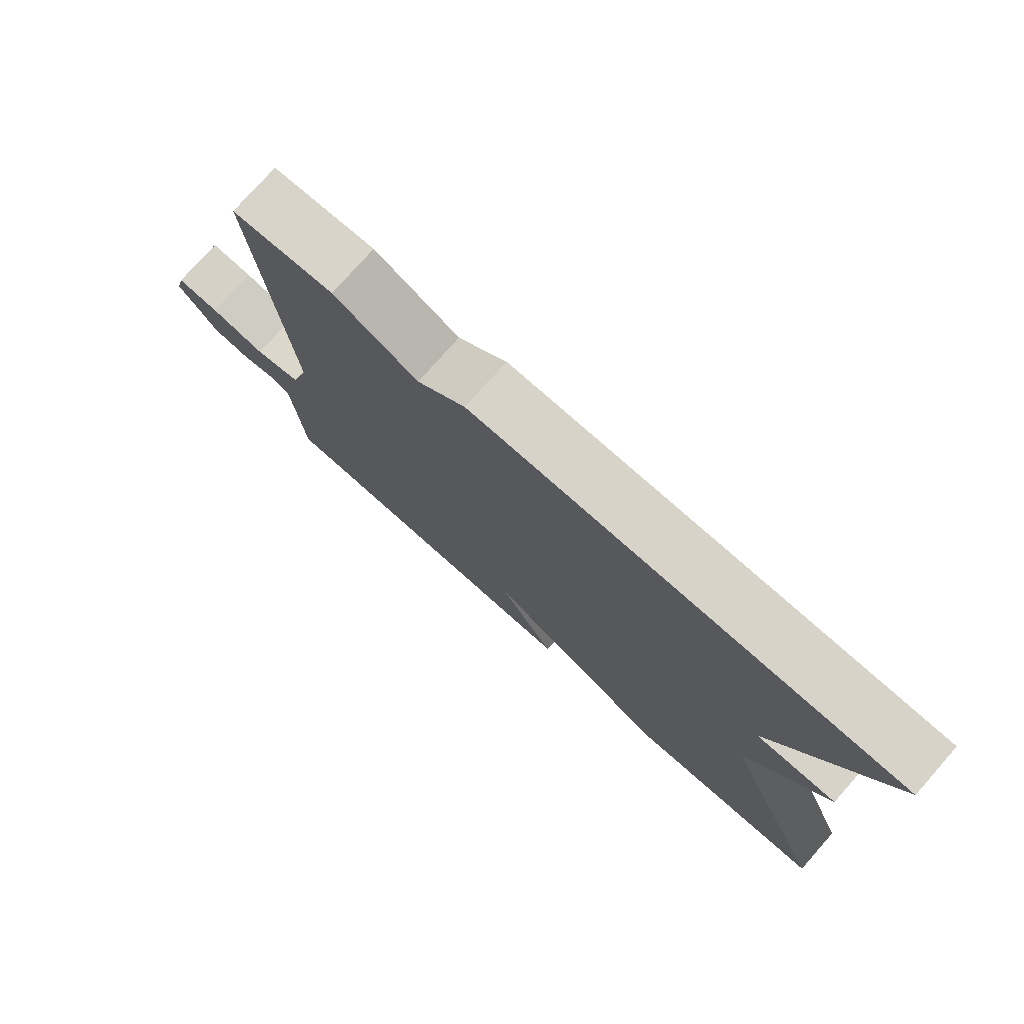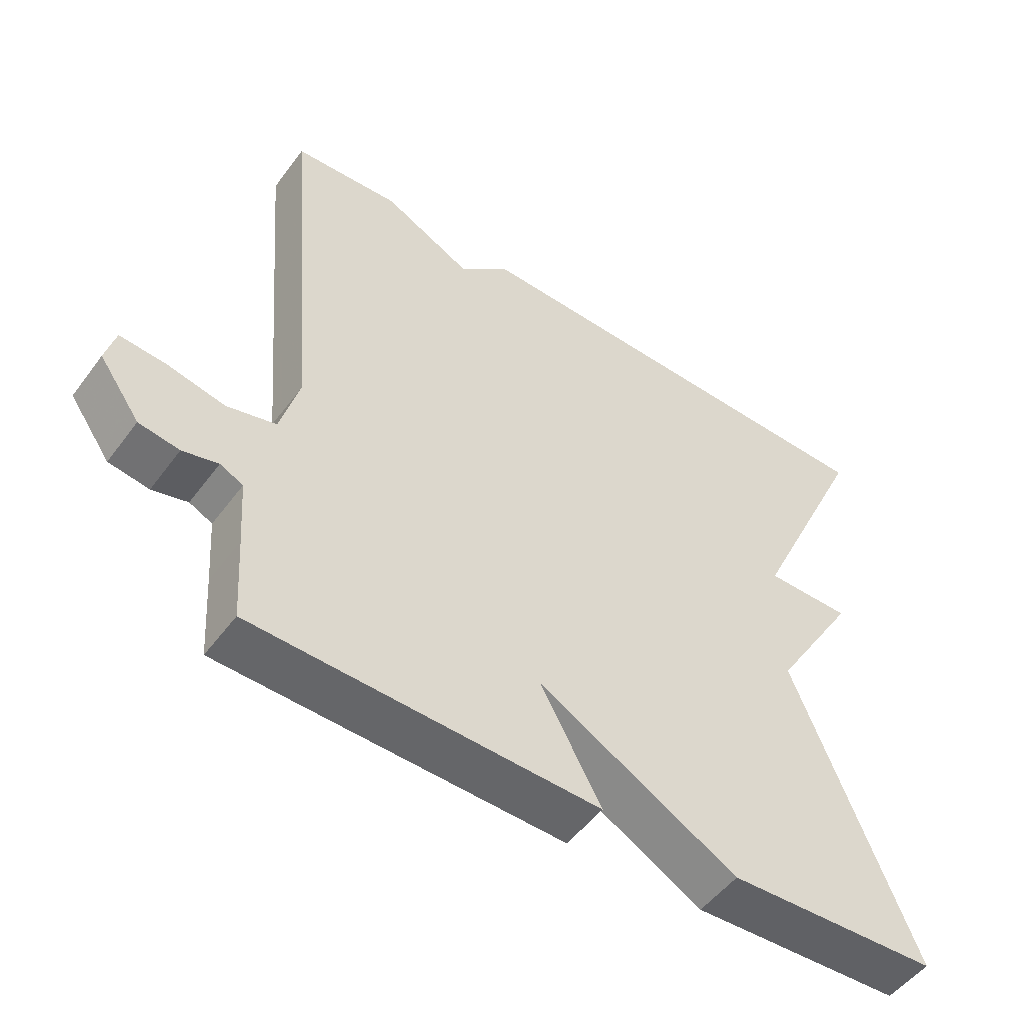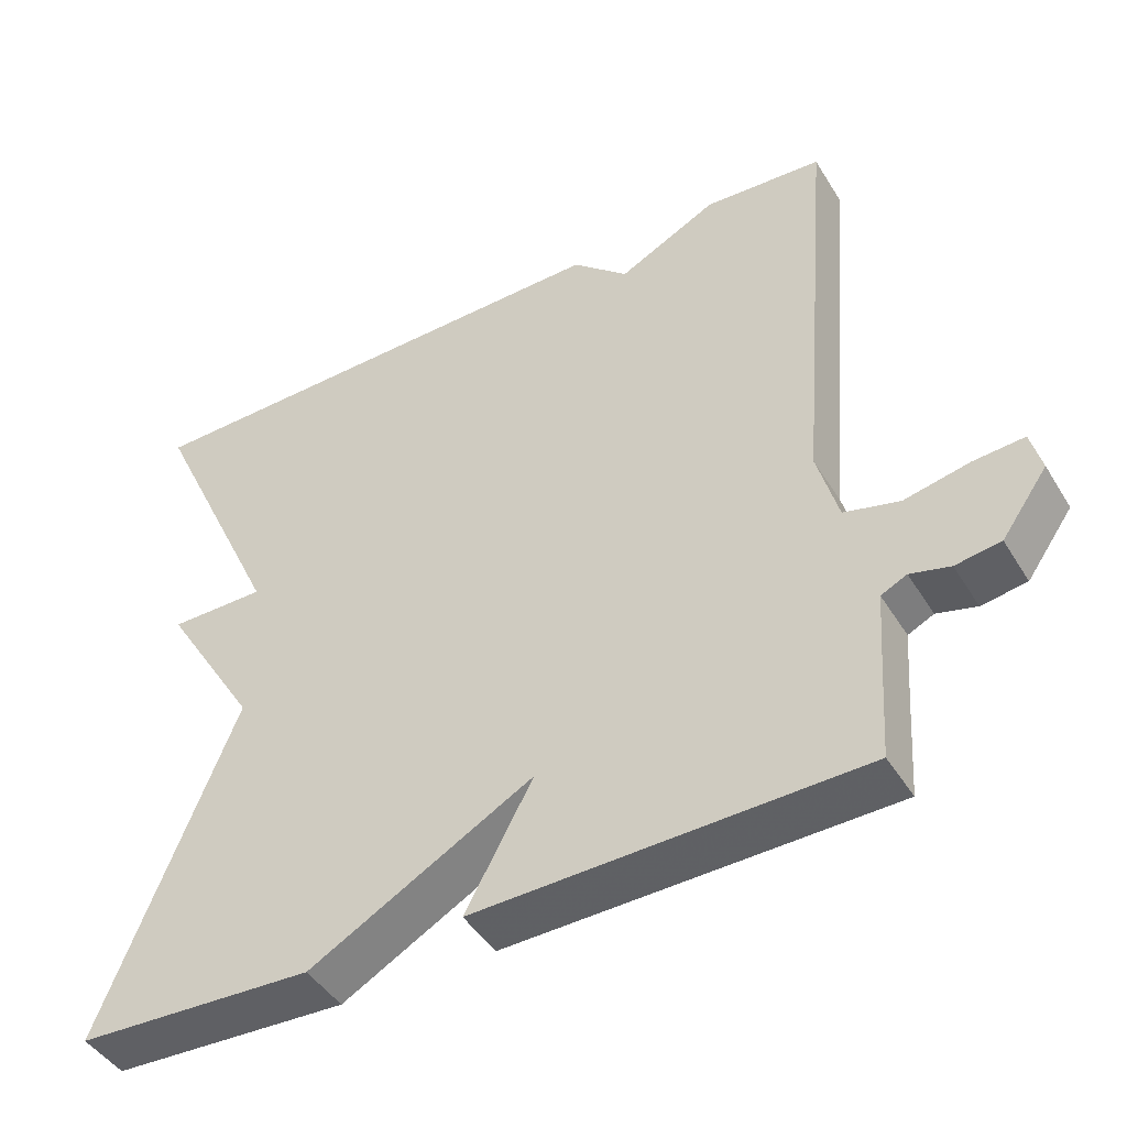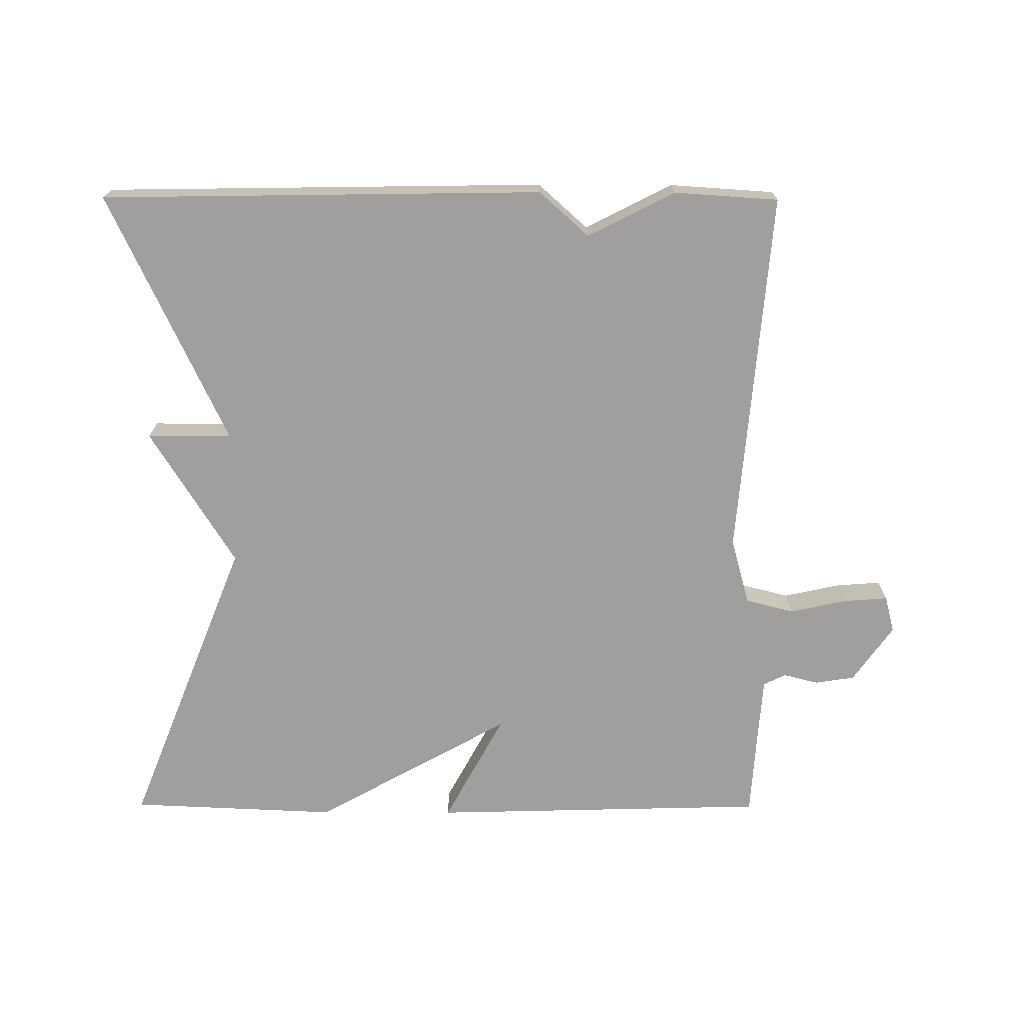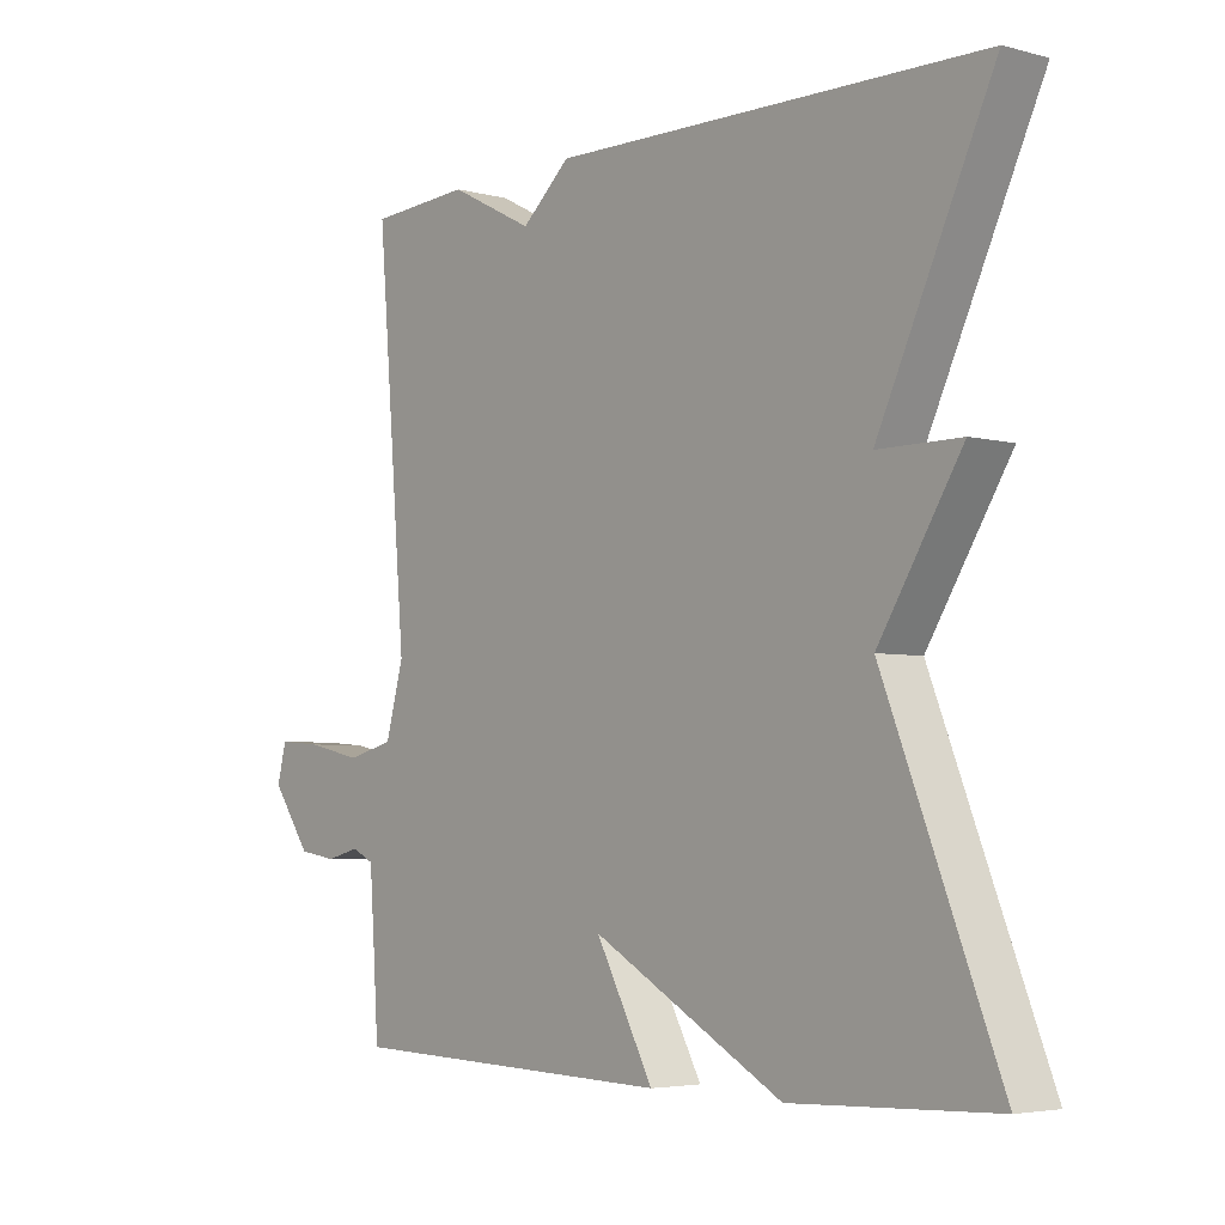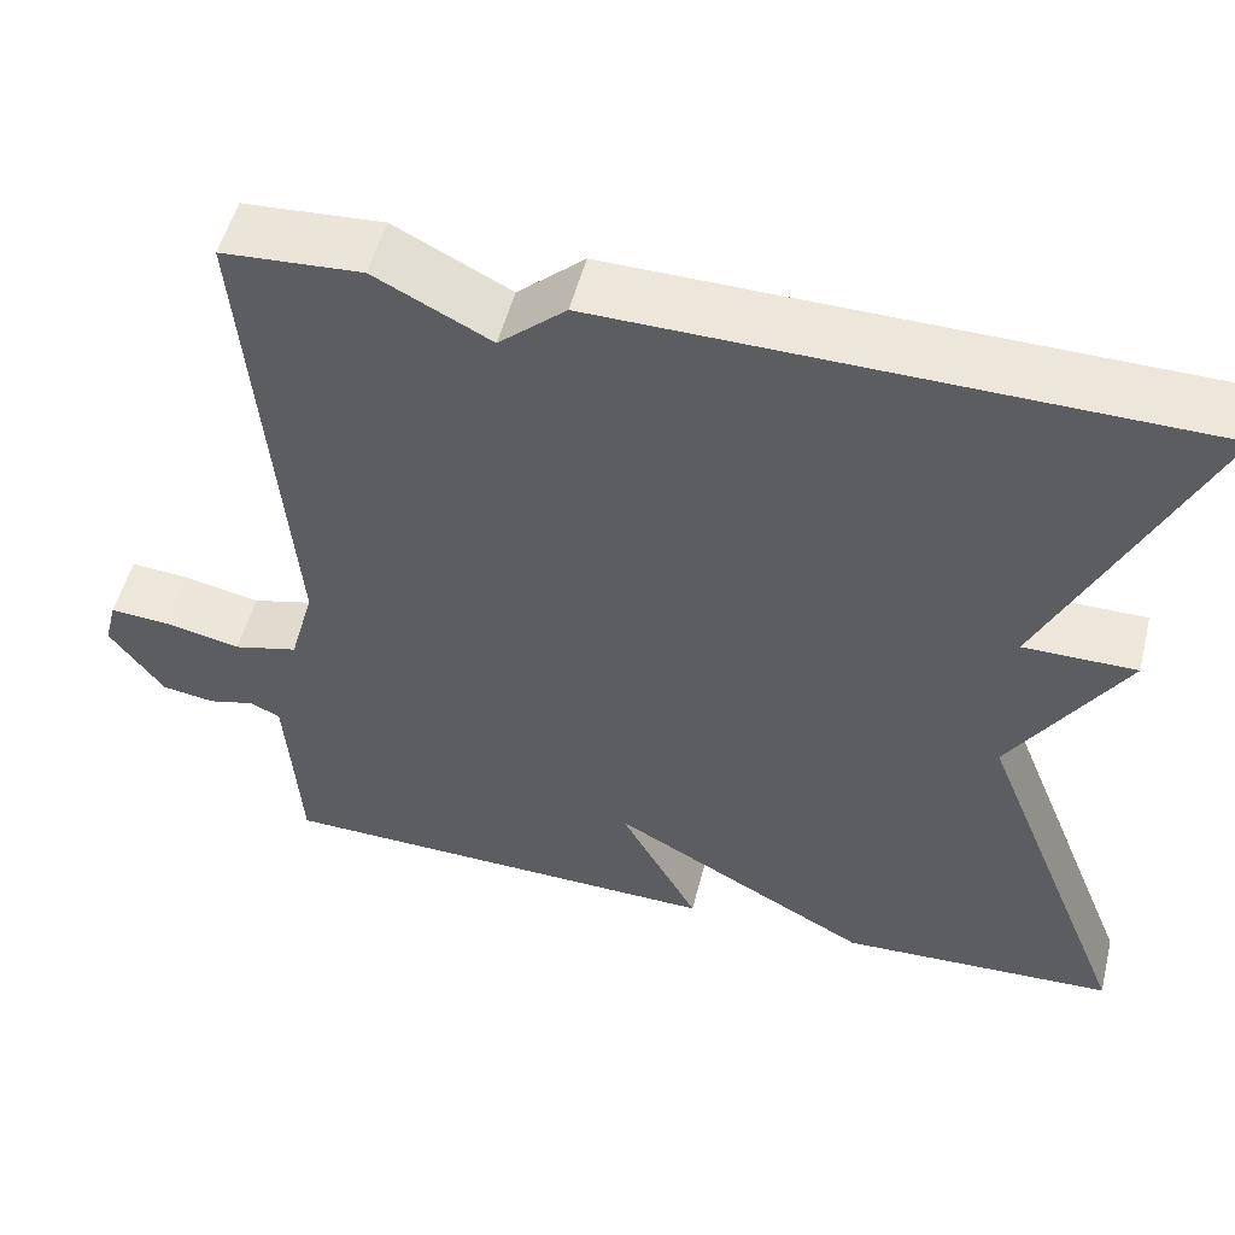
<metadata>
{"format":"obj","ext":"obj","renderer":"f3d","projection":"perspective","resolution":1024,"background":"white","views":[{"elev":76.8,"azim":-138.5,"up":"+Z"},{"elev":-51.2,"azim":144.6,"up":"+Z"},{"elev":-44.9,"azim":29.7,"up":"+Z"},{"elev":-71.4,"azim":-0.2,"up":"+Y"},{"elev":-4.3,"azim":-130.4,"up":"+Z"},{"elev":52.6,"azim":-165.9,"up":"+Z"}]}
</metadata>
<code>
v 0.5 0.07 0.5
v 0.455 0.07 -0.039
v 0.482 0.07 -0.137
v 0.553 0.07 -0.155
v 0.637 0.07 -0.137
v 0.702 0.07 -0.132
v 0.716 0.07 -0.186
v 0.657 0.07 -0.269
v 0.599 0.07 -0.278
v 0.548 0.07 -0.265
v 0.515 0.07 -0.281
v 0.508 0.07 -0.378
v 0.5 0.07 -0.5
v 0.004 0.07 -0.513
v 0.091 0.07 -0.353
v -0.196 0.07 -0.513
v -0.5 0.07 -0.5
v -0.328 0.07 -0.068
v -0.452 0.07 0.132
v -0.328 0.07 0.132
v -0.5 0.07 0.5
v 0.147 0.07 0.51
v 0.22 0.07 0.445
v 0.347 0.07 0.51
v 0.5 0 0.5
v 0.455 0 -0.039
v 0.482 0 -0.137
v 0.553 0 -0.155
v 0.637 0 -0.137
v 0.702 0 -0.132
v 0.716 0 -0.186
v 0.657 0 -0.269
v 0.599 0 -0.278
v 0.548 0 -0.265
v 0.515 0 -0.281
v 0.508 0 -0.378
v 0.5 0 -0.5
v 0.004 0 -0.513
v 0.091 0 -0.353
v -0.196 0 -0.513
v -0.5 0 -0.5
v -0.328 0 -0.068
v -0.452 0 0.132
v -0.328 0 0.132
v -0.5 0 0.5
v 0.147 0 0.51
v 0.22 0 0.445
v 0.347 0 0.51
f 23 24 1 2
f 23 2 3
f 22 23 3
f 21 22 3
f 20 21 3
f 18 19 20 3
f 15 16 17 18
f 15 18 3 4
f 12 13 14 15
f 11 12 15
f 4 5 6
f 15 4 6
f 11 15 6
f 10 11 6
f 8 9 10
f 7 8 10
f 6 7 10
f 26 25 48 47
f 27 26 47
f 27 47 46
f 27 46 45
f 27 45 44
f 27 44 43 42
f 42 41 40 39
f 28 27 42 39
f 39 38 37 36
f 39 36 35
f 30 29 28
f 30 28 39
f 30 39 35
f 30 35 34
f 34 33 32
f 34 32 31
f 34 31 30
f 1 25 26 2
f 2 26 27 3
f 3 27 28 4
f 4 28 29 5
f 5 29 30 6
f 6 30 31 7
f 7 31 32 8
f 8 32 33 9
f 9 33 34 10
f 10 34 35 11
f 11 35 36 12
f 12 36 37 13
f 13 37 38 14
f 14 38 39 15
f 15 39 40 16
f 16 40 41 17
f 17 41 42 18
f 18 42 43 19
f 19 43 44 20
f 20 44 45 21
f 21 45 46 22
f 22 46 47 23
f 23 47 48 24
f 24 48 25 1

</code>
